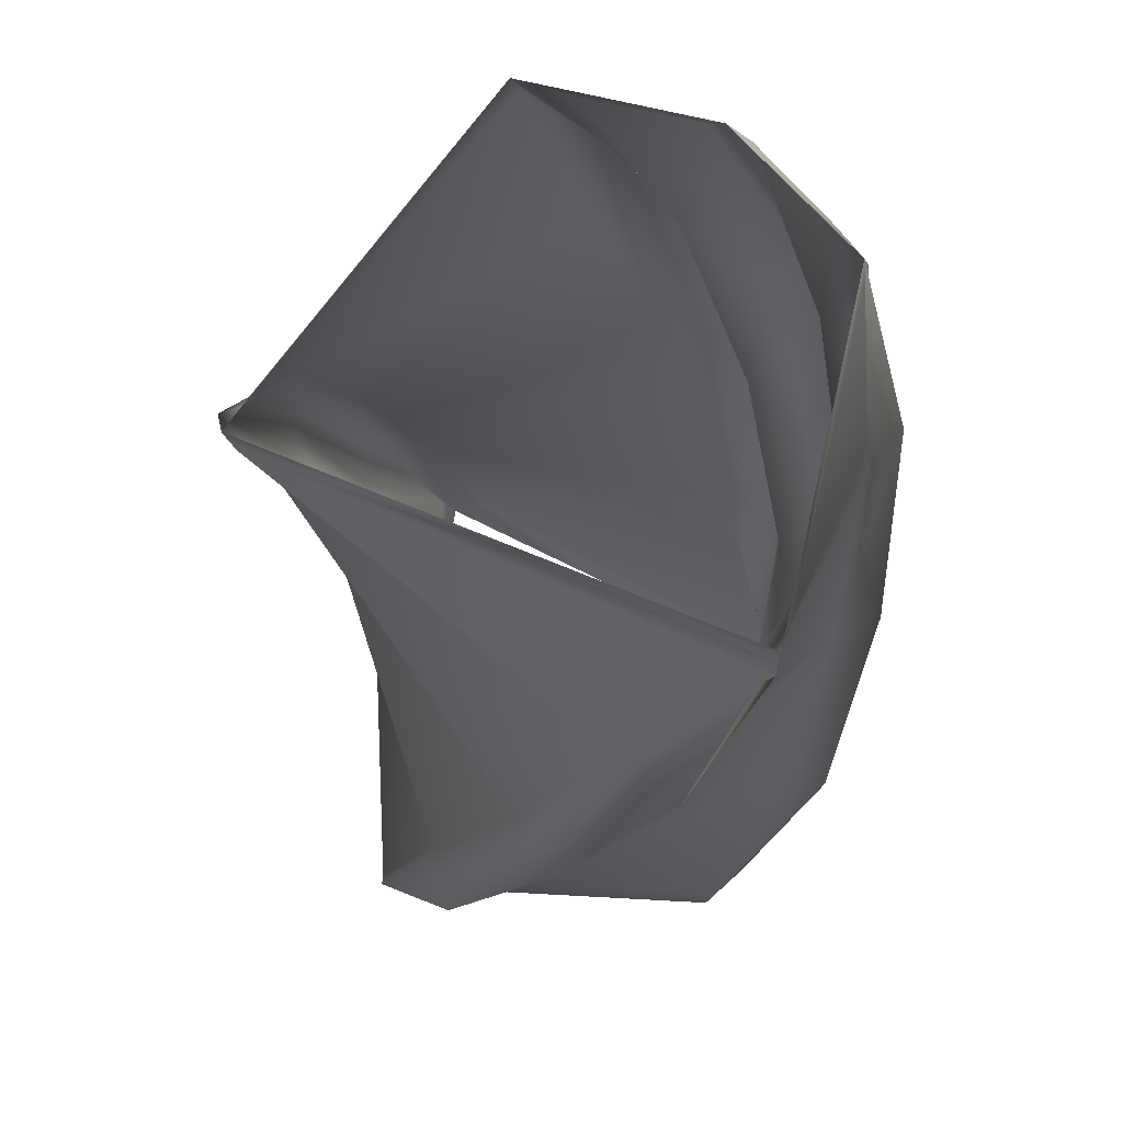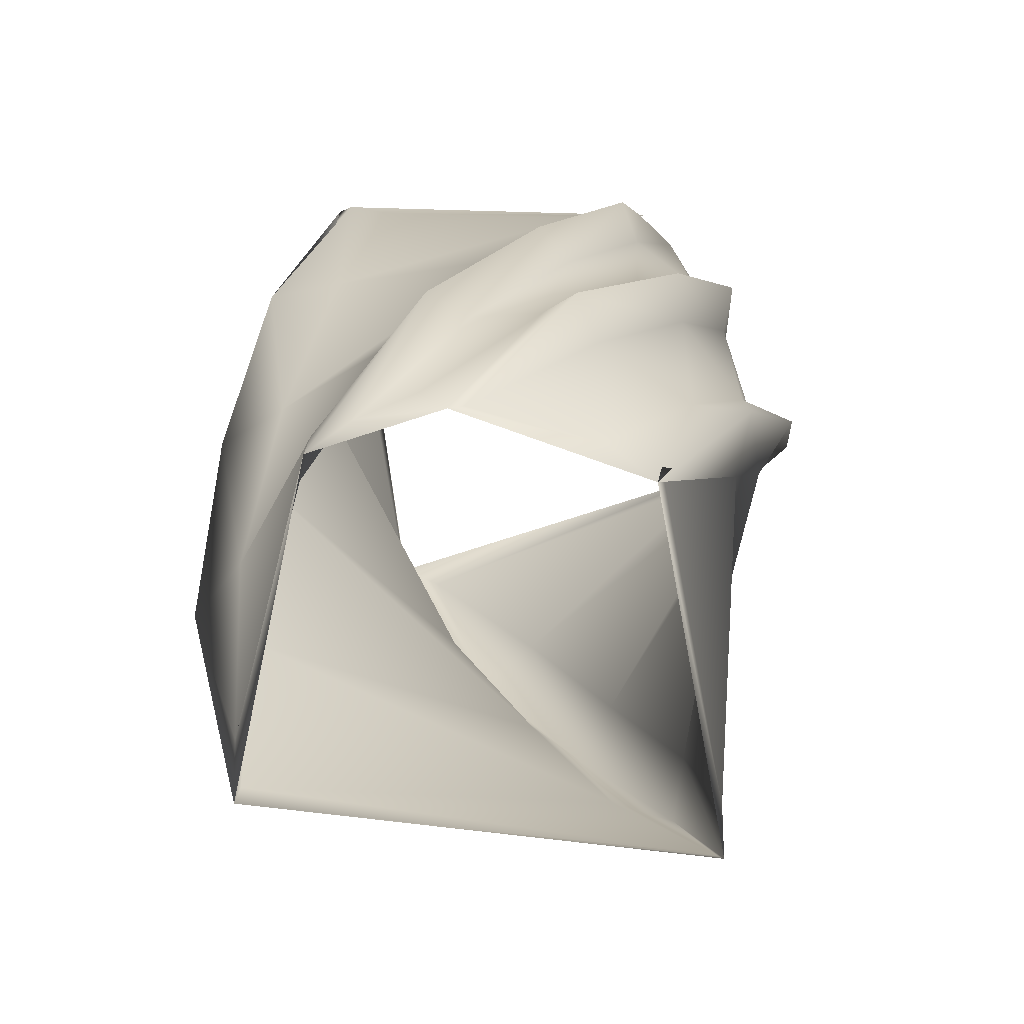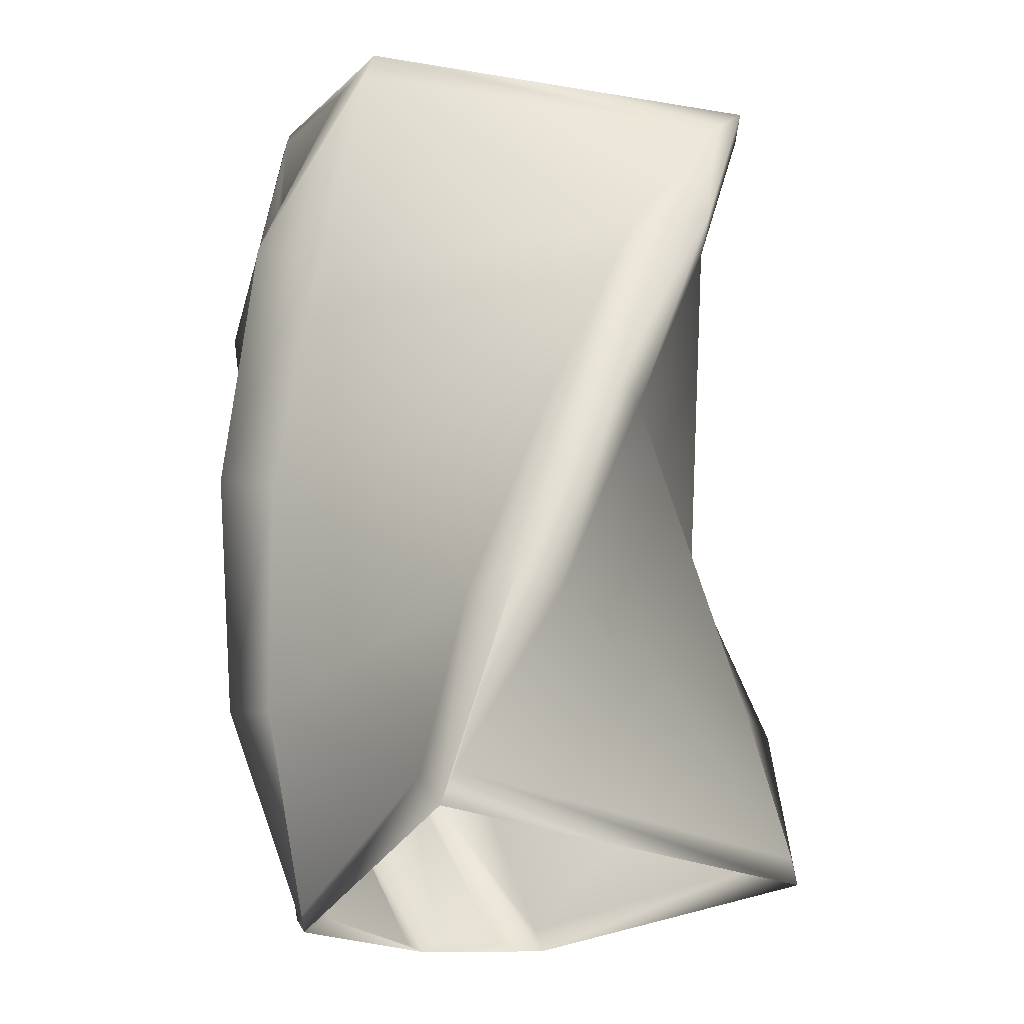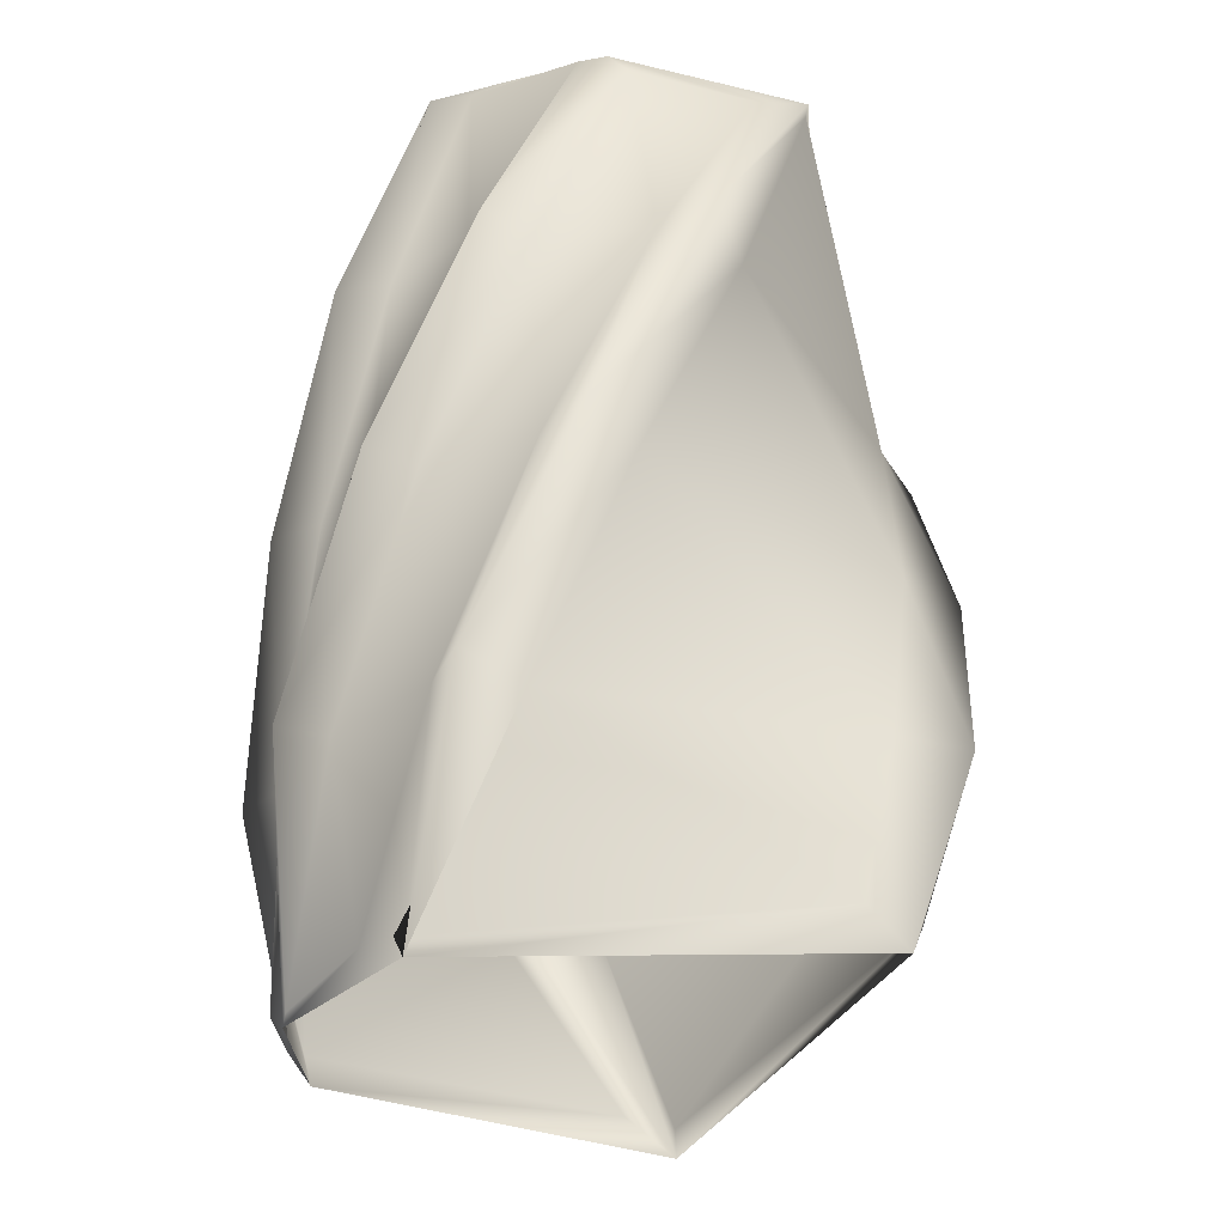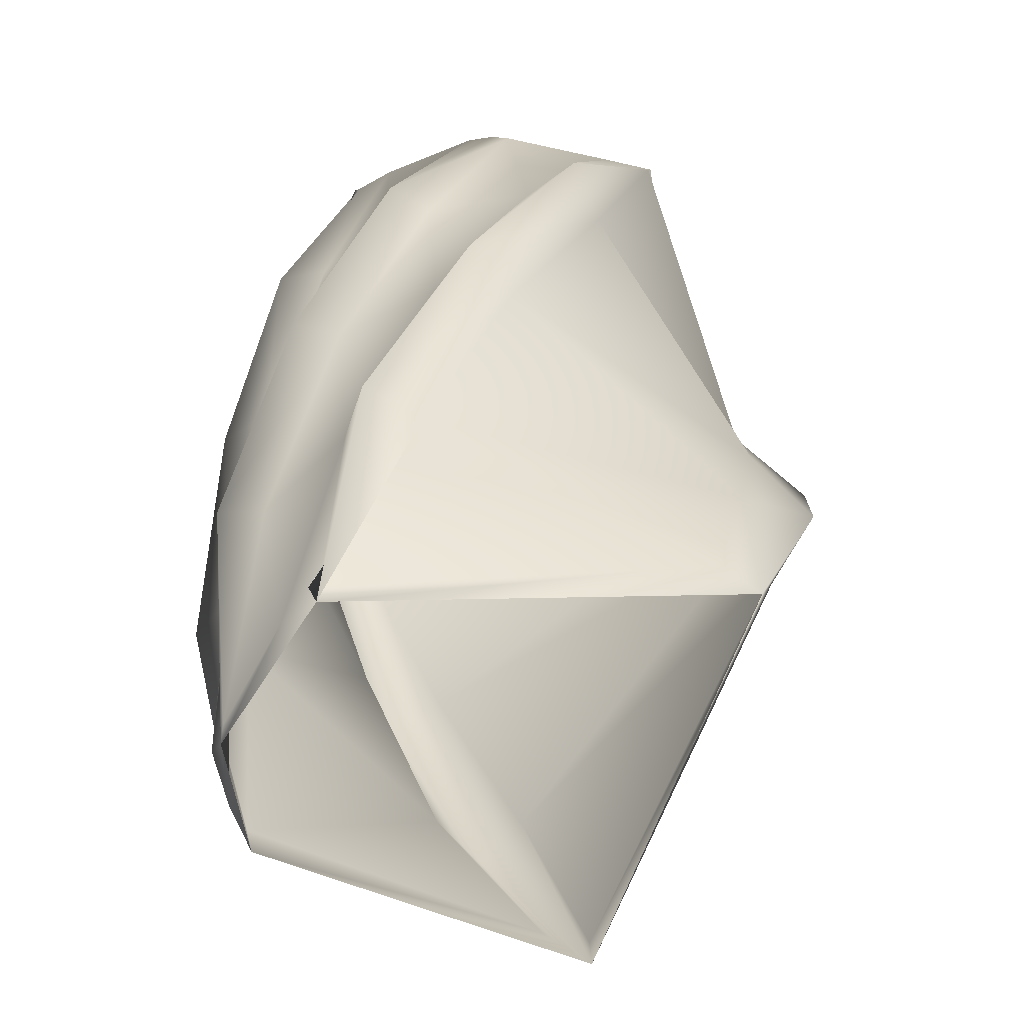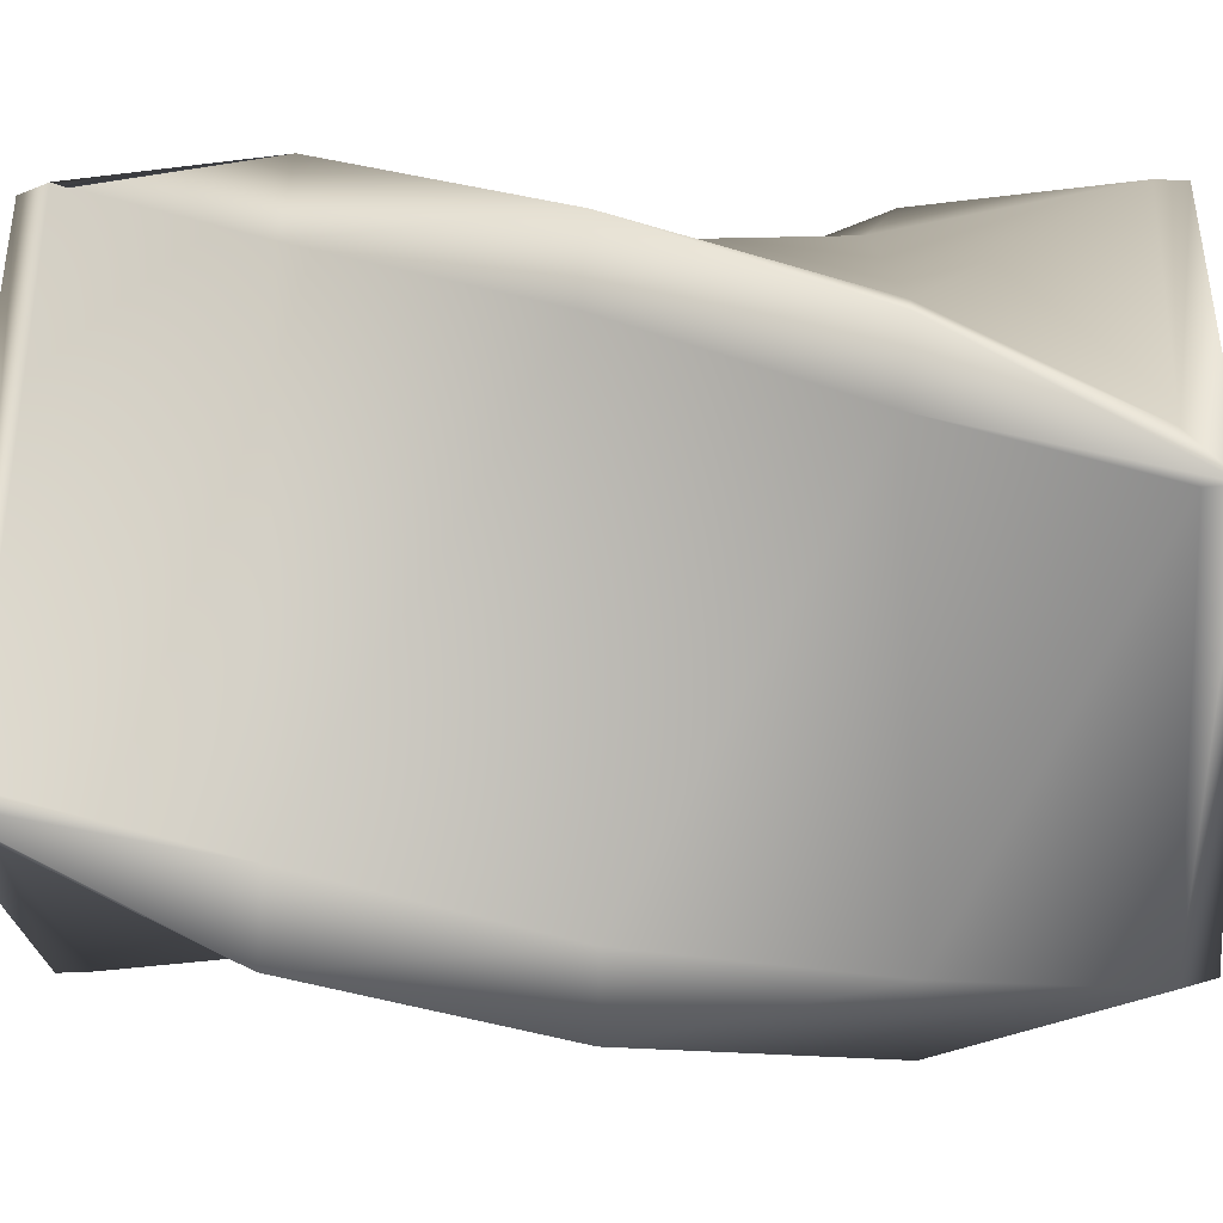
<metadata>
{"format":"obj","ext":"obj","renderer":"f3d","projection":"perspective","resolution":1024,"background":"white","views":[{"elev":66.9,"azim":113.6,"up":"+Z"},{"elev":-68.4,"azim":-172.1,"up":"+Z"},{"elev":-25.3,"azim":-25.4,"up":"+Z"},{"elev":-34.3,"azim":-97.7,"up":"+Z"},{"elev":-59.7,"azim":-93.5,"up":"+Z"},{"elev":-31.8,"azim":93.7,"up":"+Y"}]}
</metadata>
<code>
o 62424
v 39.1 -13.65 -59.03
v -24.93 -30.19 -60.56
v -22.21 25.97 -63.5
v 2.419 38.31 -61.05
v 21.26 34.34 -59.74
v 45.24 1.996 -30.62
v -18.86 -41.11 -29.76
v -36.74 22.42 -32.23
v -15.13 42.11 -30.91
v 5.085 45.18 -31.46
v 41.85 17.53 -1.83
v -5.063 -45.05 0.5089
v -44.62 8.841 -1.104
v -30.03 34.18 -0.2556
v -10.56 44.31 -1.332
v 34.63 31.46 27.07
v 10.71 -44.02 30.43
v -45.93 -6.957 30.18
v -39.74 21.68 30.72
v -23.63 38.71 29.13
v 22.74 37.32 57.36
v 24.24 -32.54 59.61
v -33.9 -21.61 59.87
v -37.61 5.76 61.26
v -26.9 28.13 60.7
v -23.76 -31.96 -56.12
v 38.54 -13.41 -55.15
v -10.35 -36.53 -30.29
v 37.99 -3.762 -29.58
v 1.48 -37.84 -0.1684
v 36.92 9.703 -0.3873
v 14.5 -34.97 29.66
v 32.6 22.47 28.85
v 24.32 37.59 53.64
v 23.89 -31.28 55.04
v -22.98 27.14 -61.45
v -25.67 -24.97 -55.09
v -33.46 14.18 -34.61
v -21.57 -30.56 -30.26
v -38.6 2.175 -3.985
v -11.4 -36.01 0.148
v -37.91 -11.14 26.73
v 1.477 -37.69 30.29
v 18.09 -33.8 53.96
v -35.31 -20.87 56.04
v -16.38 30.66 -59.8
v -16.96 35.35 -33.03
v -0.1659 38.09 -60.35
v -28.78 24.56 -32.22
v -29.7 27.32 -2.574
v -37.44 13.51 -1.529
v -37.43 15.38 28.18
v -40.38 -0.05266 29.32
v -36.38 -13.94 56.86
v -38.93 3.14 57.59
v 5.893 39.87 -58.09
v -0.4066 40.72 -30.92
v 14.56 37.53 -58.43
v -10.01 39.39 -29.05
v -14.27 38.26 -0.7362
v -23.93 33.24 1.257
v -25.11 31.74 29.74
v -33.37 22.86 31.85
v -37.18 9.559 60.2
v -31.47 22.86 57.98
v 20.46 35.35 -56.13
v 37.26 9.136 -30.9
v 38.25 -6.748 -53.94
v 9.827 38.05 -27.88
v 31.82 21.59 -1.653
v -3.553 39.3 1.945
v 23.72 31.92 27.75
v -15.25 36.46 32.06
v -27.71 28.58 58.37
v 15.91 36.71 51.84
f 26 27 28
f 28 27 29
f 38 36 37
f 38 37 39
f 46 47 48
f 49 47 46
f 57 58 56
f 59 57 56
f 66 67 68
f 69 67 66
f 28 29 30
f 30 29 31
f 40 38 39
f 40 39 41
f 49 50 47
f 51 50 49
f 59 60 57
f 61 60 59
f 69 70 67
f 71 70 69
f 30 31 32
f 32 31 33
f 42 40 41
f 42 41 43
f 51 52 50
f 53 52 51
f 61 62 60
f 63 62 61
f 71 72 70
f 73 72 71
f 32 33 35
f 34 35 33
f 42 43 45
f 45 43 44
f 53 55 52
f 53 54 55
f 63 65 62
f 64 65 63
f 73 75 72
f 74 75 73
f 26 1 27
f 26 2 1
f 1 29 27
f 1 6 29
f 26 7 2
f 26 28 7
f 11 31 6
f 6 31 29
f 7 28 12
f 28 30 12
f 16 33 11
f 11 33 31
f 12 30 17
f 30 32 17
f 21 34 16
f 34 33 16
f 21 35 34
f 21 22 35
f 17 32 22
f 32 35 22
f 37 3 2
f 37 36 3
f 37 2 39
f 39 2 7
f 38 3 36
f 38 8 3
f 39 7 41
f 7 12 41
f 40 8 38
f 40 13 8
f 41 12 43
f 12 17 43
f 42 13 40
f 42 18 13
f 43 17 44
f 17 22 44
f 45 44 23
f 23 44 22
f 42 45 18
f 18 45 23
f 49 3 8
f 49 46 3
f 47 9 48
f 9 4 48
f 3 46 4
f 46 48 4
f 51 8 13
f 51 49 8
f 50 9 47
f 50 14 9
f 53 13 18
f 53 51 13
f 52 14 50
f 52 19 14
f 53 18 54
f 54 18 23
f 55 54 24
f 54 23 24
f 55 19 52
f 55 24 19
f 59 4 9
f 59 56 4
f 57 10 58
f 10 5 58
f 4 58 5
f 4 56 58
f 61 9 14
f 61 59 9
f 60 15 57
f 15 10 57
f 63 14 19
f 63 61 14
f 62 20 60
f 20 15 60
f 64 19 24
f 64 63 19
f 64 24 65
f 24 25 65
f 65 25 62
f 25 20 62
f 69 66 10
f 10 66 5
f 1 68 6
f 6 68 67
f 5 68 1
f 5 66 68
f 71 69 15
f 15 69 10
f 11 67 70
f 11 6 67
f 73 71 20
f 20 71 15
f 72 16 70
f 16 11 70
f 74 73 25
f 25 73 20
f 74 25 75
f 25 21 75
f 75 21 72
f 21 16 72

</code>
